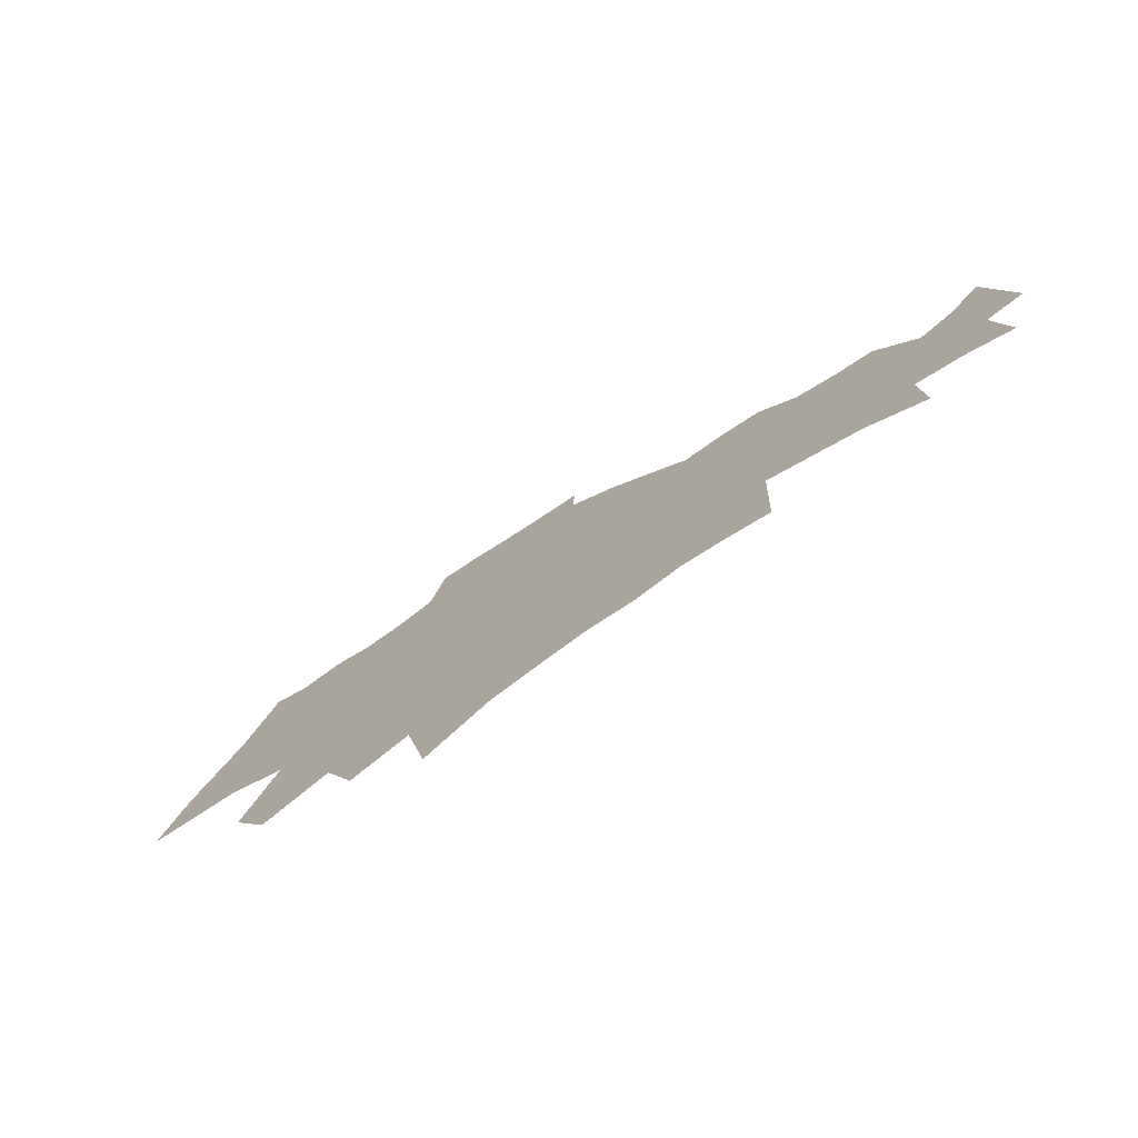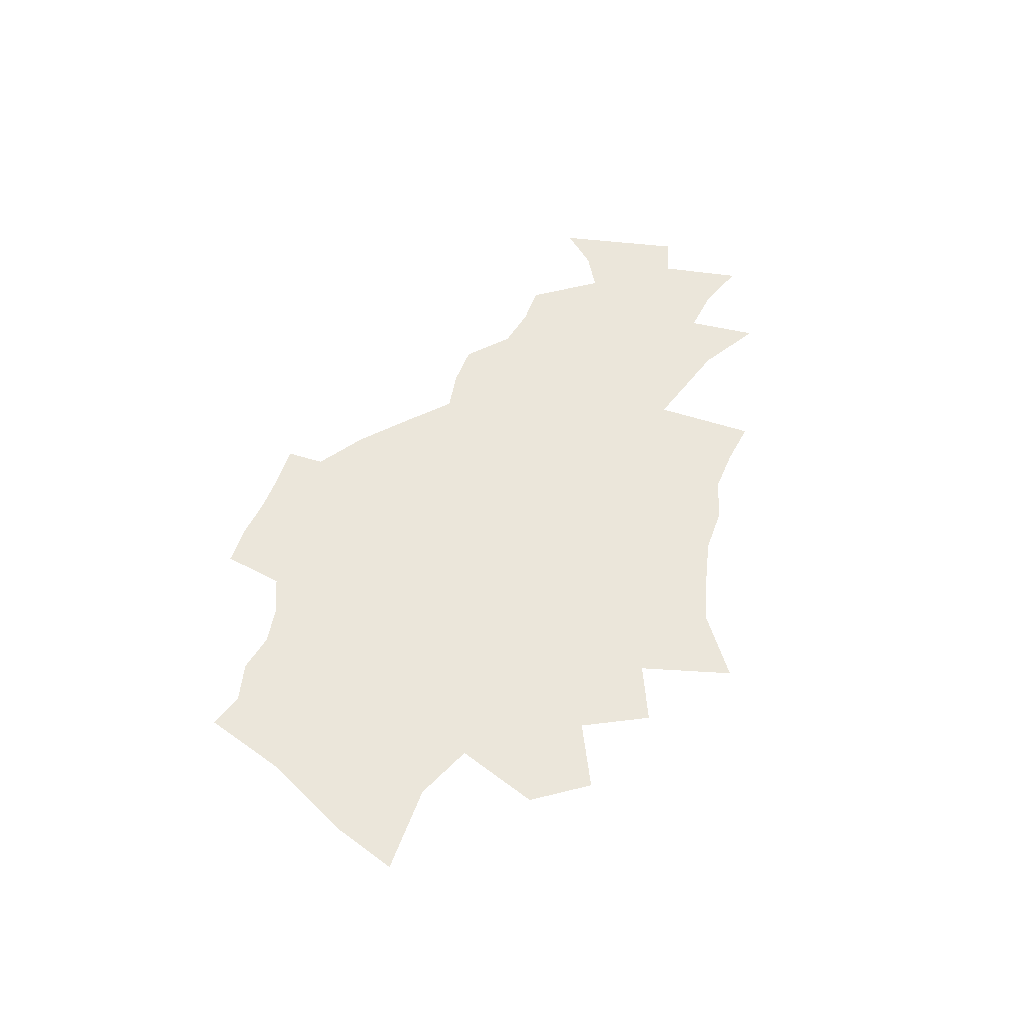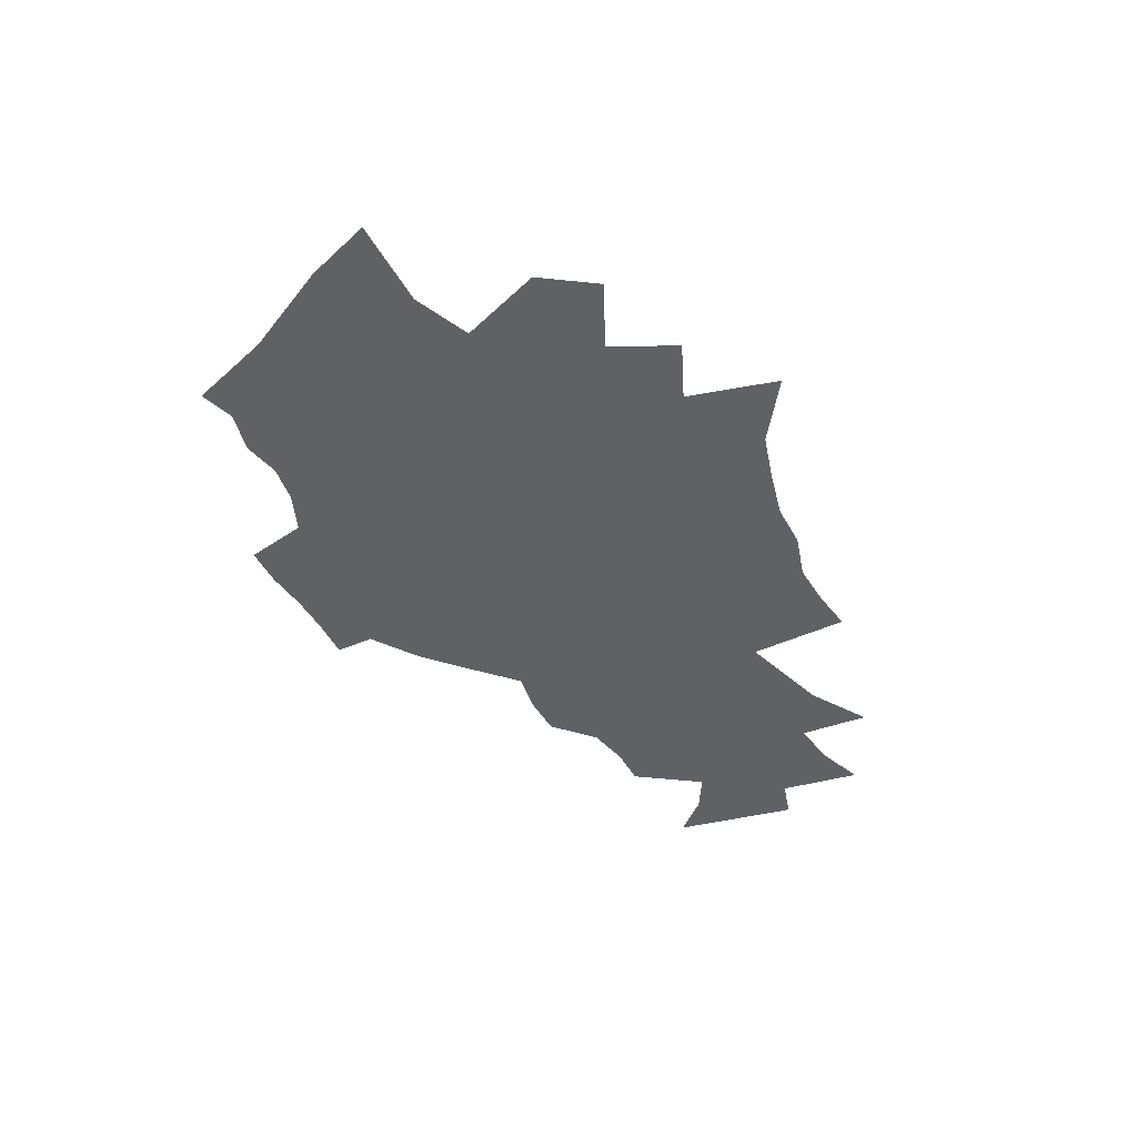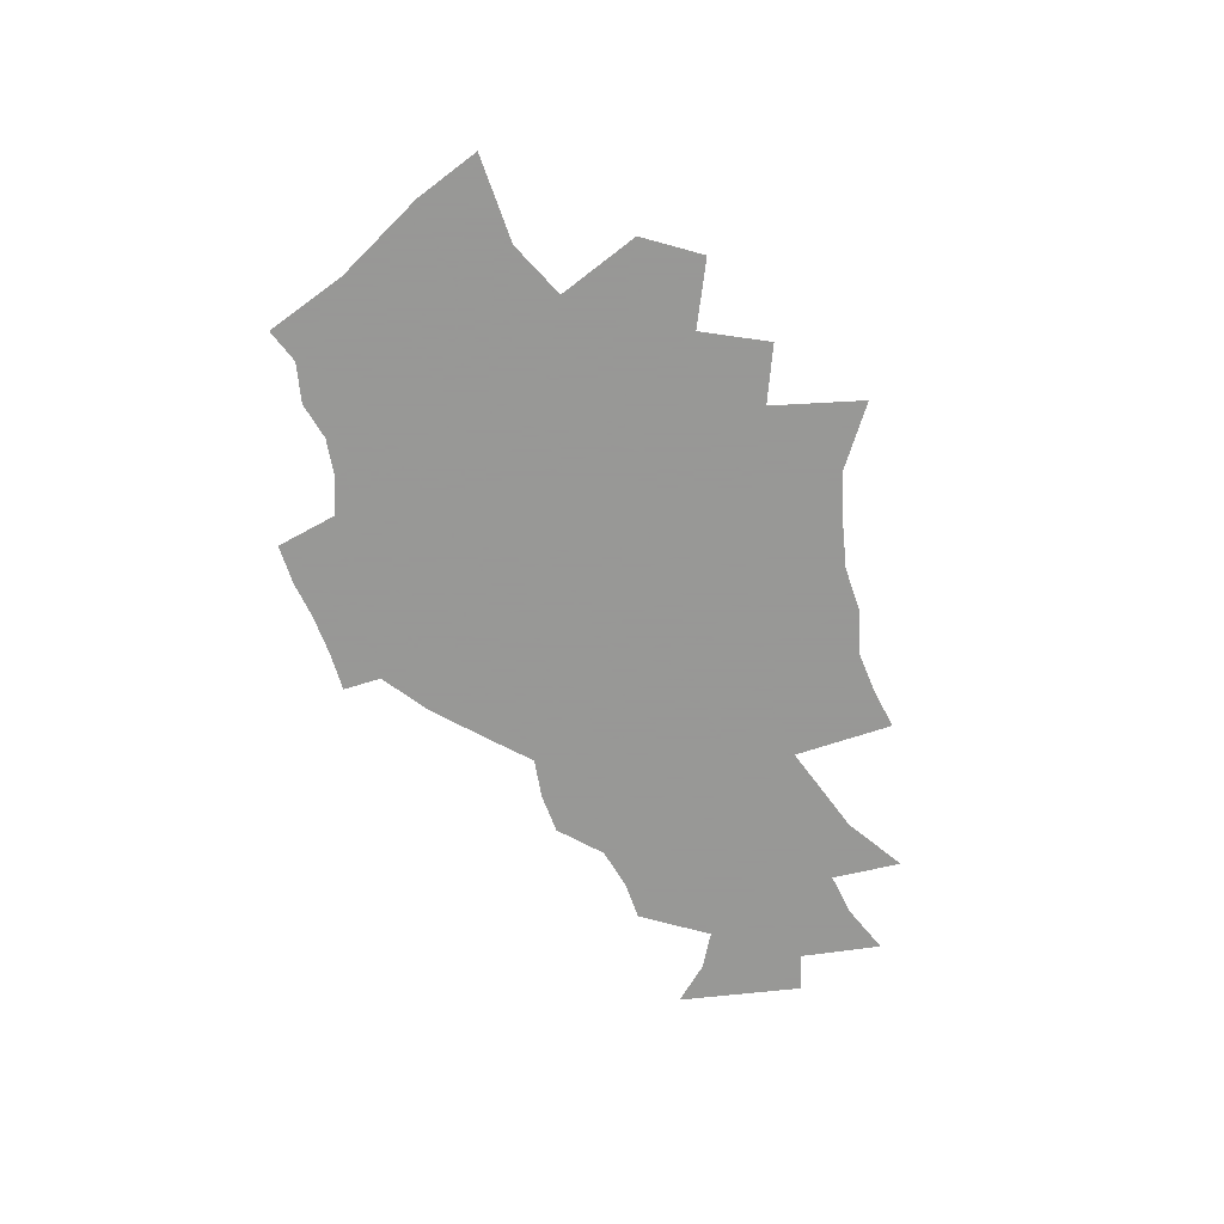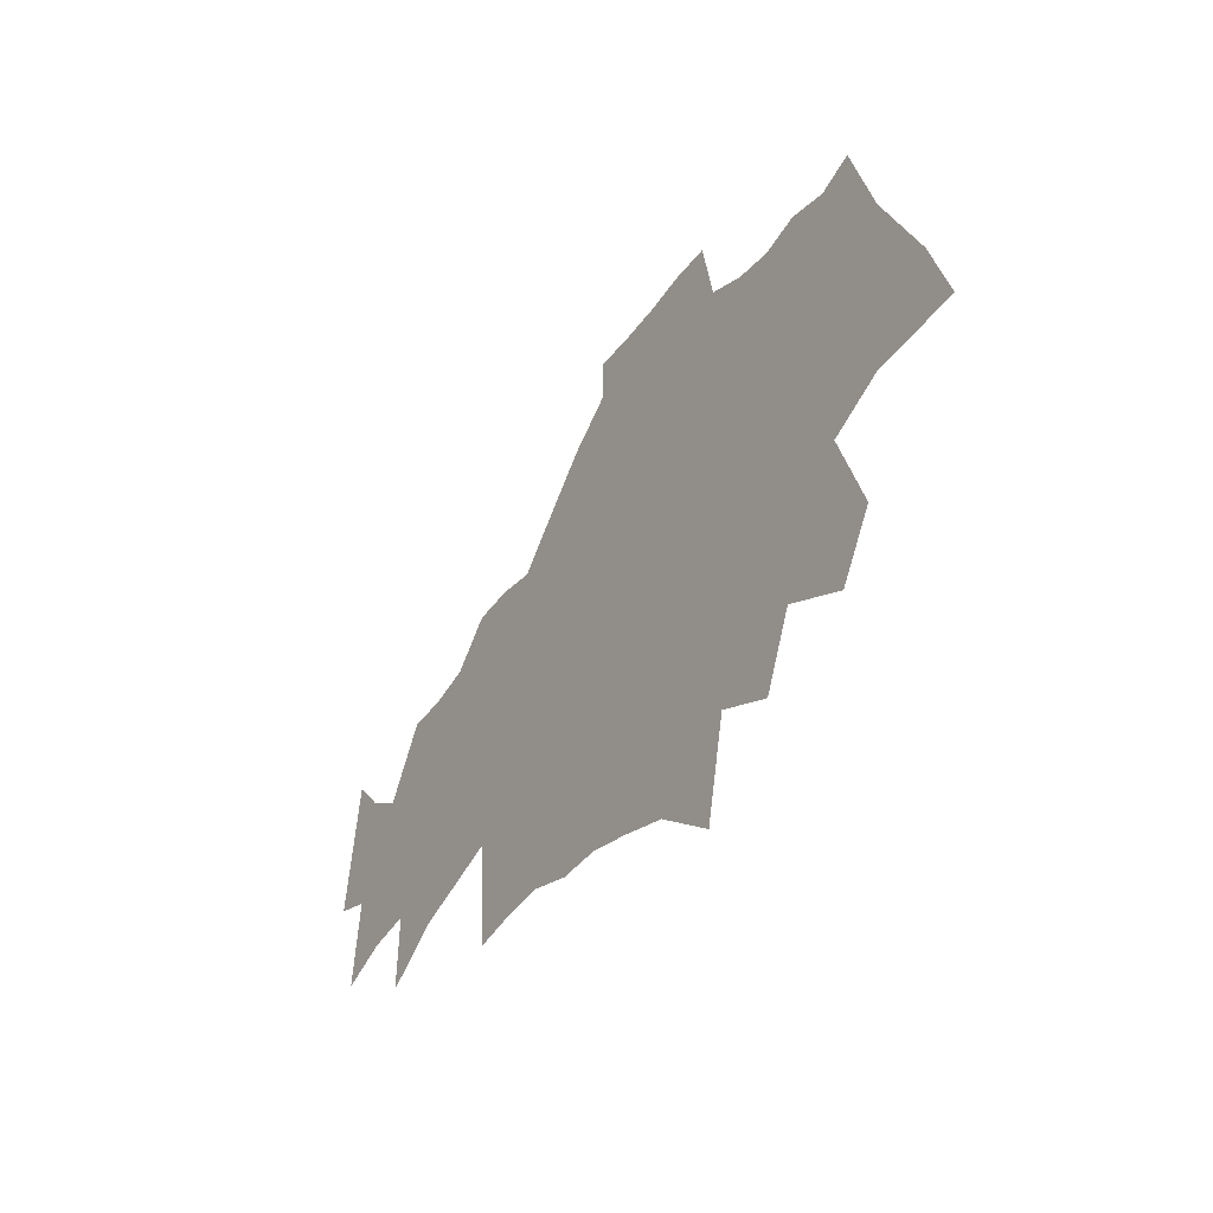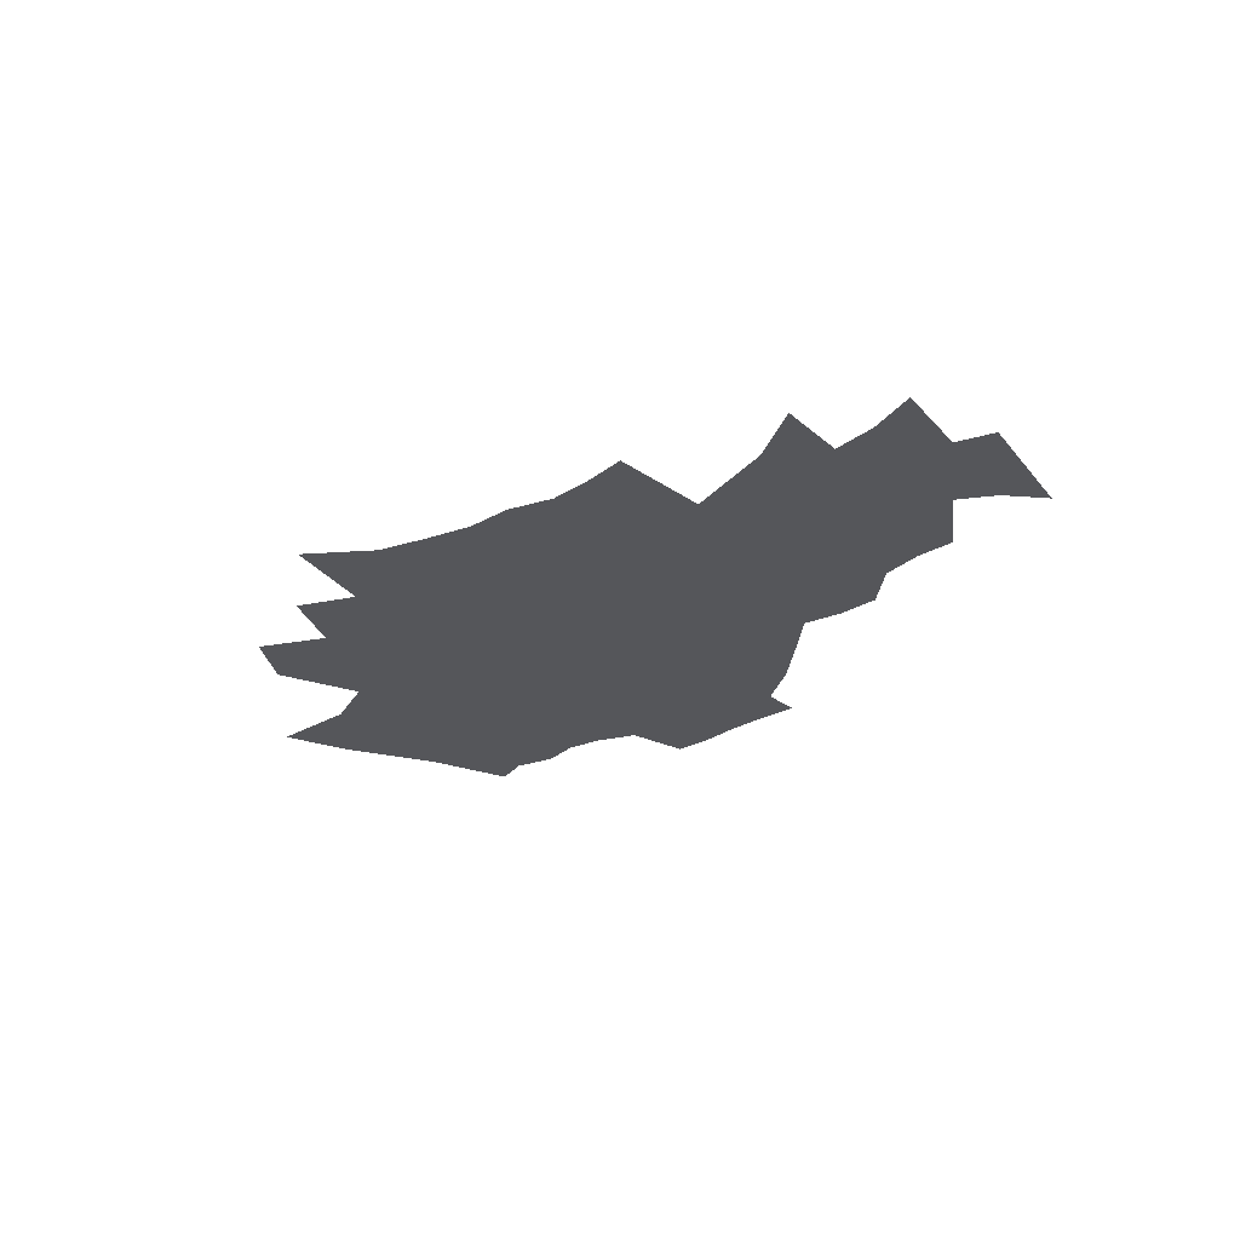
<metadata>
{"format":"obj","ext":"obj","renderer":"f3d","projection":"perspective","resolution":1024,"background":"white","views":[{"elev":-75.2,"azim":34.2,"up":"+Y"},{"elev":54.9,"azim":-73.5,"up":"+Z"},{"elev":-47.1,"azim":-65.4,"up":"+Z"},{"elev":-68.4,"azim":-74.1,"up":"+Z"},{"elev":-36.4,"azim":-122.8,"up":"+Y"},{"elev":-26.0,"azim":39.4,"up":"+Z"}]}
</metadata>
<code>
v 559.9 303.6 0
v 572.2 335 0
v 595.5 376.5 0
v 610 415.5 0
v 602.8 300.8 0
v 612.1 330.1 0
v 611.3 352 0
v 613.4 372.5 0
v 626.3 408.8 0
v 613.9 248 0
v 629.7 287.1 0
v 638.9 316.9 0
v 640 338.6 0
v 631.5 355.6 0
v 641.5 384.3 0
v 645.7 412.3 0
v 630.5 220.8 0
v 651.7 269.3 0
v 664.5 304.2 0
v 673.2 331.4 0
v 671.2 348.9 0
v 664.8 367.3 0
v 662.2 387 0
v 663.6 407.3 0
v 661.7 234.2 0
v 677.6 277.2 0
v 687.9 310.7 0
v 693.7 336.6 0
v 692.1 352.9 0
v 686.2 371 0
v 682 389.7 0
v 681.3 409 0
v 675.9 202.3 0
v 691.6 248.9 0
v 701.7 284.5 0
v 707.3 311.6 0
v 711.1 336.8 0
v 709.8 355.4 0
v 706.9 374.1 0
v 703.7 393.7 0
v 699.8 415.4 0
v 706.5 444.7 0
v 703.3 212.8 0
v 716.8 258.3 0
v 724.2 291 0
v 728.7 318.1 0
v 731 340.3 0
v 729.2 357.9 0
v 727.6 376.4 0
v 724 396.3 0
v 720.5 416.8 0
v 725.4 444 0
v 713.4 168.1 0
v 730.4 226.3 0
v 739 263.5 0
v 743.8 292.2 0
v 747.1 317.4 0
v 748.8 340.9 0
v 747.8 359.3 0
v 746.9 378.3 0
v 744.5 398.1 0
v 741.9 418.7 0
v 743.8 440.8 0
v 742.8 187.4 0
v 753.5 233.4 0
v 761.6 272.3 0
v 764.9 297.8 0
v 766.2 319.6 0
v 767.2 342.1 0
v 766.7 360.5 0
v 766.4 379.7 0
v 764.2 399.7 0
v 762.1 419.9 0
v 763.3 439.1 0
v 766.1 192.9 0
v 775.9 241.3 0
v 780.4 272.2 0
v 785.1 303.5 0
v 785.2 322.2 0
v 785.6 342.3 0
v 785.5 361.1 0
v 785 381.1 0
v 783.8 400.9 0
v 782.3 420.2 0
v 782.9 438.7 0
v 788.5 197 0
v 796.3 244.3 0
v 800.7 278.8 0
v 802.8 303.1 0
v 803.7 321.1 0
v 804.4 342.9 0
v 803.7 361.7 0
v 804.5 382 0
v 803.6 403.7 0
v 809.6 195.8 0
v 815.8 244 0
v 819.1 279.2 0
v 820.9 303.6 0
v 822.4 322.2 0
v 823.4 344.3 0
v 824.4 363.2 0
v 824.8 382.1 0
v 831.2 201 0
v 835.2 242.2 0
v 837.6 276.4 0
v 839 301.7 0
v 841.3 320.7 0
v 842 343.2 0
v 843 363 0
v 851.6 198.6 0
v 854.8 244.4 0
v 856.2 275.6 0
v 858 298.6 0
v 860.4 318.8 0
v 861.5 340.9 0
v 862.1 365 0
v 871.9 194.5 0
v 874.1 242.8 0
v 875.9 269.8 0
v 877 296.3 0
v 879.7 316.6 0
v 880.9 343 0
v 881.6 363.3 0
v 895.5 234.7 0
v 895.3 267.4 0
v 896.7 292.7 0
v 898.7 315.1 0
v 899.8 344.7 0
v 917.3 226.6 0
v 918 256.3 0
v 918.1 285.6 0
v 917.3 317.8 0
v 919.6 339.4 0
v 945 207.4 0
v 943.3 241.2 0
v 940.4 276.1 0
v 938 310.3 0
v 937.9 338.2 0
v 964 237.4 0
v 959.4 276.2 0
v 957.5 306.3 0
v 987.1 227.4 0
v 981.8 266.5 0
v 974.3 315.1 0
v 999.7 271 0
v 989.5 331 0
v 1141 301 0
v 1171 301 0
f 5 6 1
f 1 6 2
f 6 7 2
f 2 7 3
f 7 8 3
f 3 8 4
f 8 9 4
f 11 12 5
f 5 12 6
f 12 13 6
f 6 13 7
f 13 14 7
f 7 14 8
f 14 15 8
f 8 15 9
f 15 16 9
f 17 18 10
f 10 18 11
f 18 19 11
f 11 19 12
f 19 20 12
f 12 20 13
f 20 21 13
f 13 21 14
f 21 22 14
f 14 22 15
f 22 23 15
f 15 23 16
f 23 24 16
f 17 25 18
f 25 26 18
f 18 26 19
f 26 27 19
f 19 27 20
f 27 28 20
f 20 28 21
f 28 29 21
f 21 29 22
f 29 30 22
f 22 30 23
f 30 31 23
f 23 31 24
f 31 32 24
f 33 34 25
f 25 34 26
f 34 35 26
f 26 35 27
f 35 36 27
f 27 36 28
f 36 37 28
f 28 37 29
f 37 38 29
f 29 38 30
f 38 39 30
f 30 39 31
f 39 40 31
f 31 40 32
f 40 41 32
f 33 43 34
f 43 44 34
f 34 44 35
f 44 45 35
f 35 45 36
f 45 46 36
f 36 46 37
f 46 47 37
f 37 47 38
f 47 48 38
f 38 48 39
f 48 49 39
f 39 49 40
f 49 50 40
f 40 50 41
f 50 51 41
f 41 51 42
f 51 52 42
f 53 54 43
f 43 54 44
f 54 55 44
f 44 55 45
f 55 56 45
f 45 56 46
f 56 57 46
f 46 57 47
f 57 58 47
f 47 58 48
f 58 59 48
f 48 59 49
f 59 60 49
f 49 60 50
f 60 61 50
f 50 61 51
f 61 62 51
f 51 62 52
f 62 63 52
f 53 64 54
f 64 65 54
f 54 65 55
f 65 66 55
f 55 66 56
f 66 67 56
f 56 67 57
f 67 68 57
f 57 68 58
f 68 69 58
f 58 69 59
f 69 70 59
f 59 70 60
f 70 71 60
f 60 71 61
f 71 72 61
f 61 72 62
f 72 73 62
f 62 73 63
f 73 74 63
f 64 75 65
f 75 76 65
f 65 76 66
f 76 77 66
f 66 77 67
f 77 78 67
f 67 78 68
f 78 79 68
f 68 79 69
f 79 80 69
f 69 80 70
f 80 81 70
f 70 81 71
f 81 82 71
f 71 82 72
f 82 83 72
f 72 83 73
f 83 84 73
f 73 84 74
f 84 85 74
f 75 86 76
f 86 87 76
f 76 87 77
f 87 88 77
f 77 88 78
f 88 89 78
f 78 89 79
f 89 90 79
f 79 90 80
f 90 91 80
f 80 91 81
f 91 92 81
f 81 92 82
f 92 93 82
f 82 93 83
f 93 94 83
f 83 94 84
f 86 95 87
f 95 96 87
f 87 96 88
f 96 97 88
f 88 97 89
f 97 98 89
f 89 98 90
f 98 99 90
f 90 99 91
f 99 100 91
f 91 100 92
f 100 101 92
f 92 101 93
f 101 102 93
f 93 102 94
f 95 103 96
f 103 104 96
f 96 104 97
f 104 105 97
f 97 105 98
f 105 106 98
f 98 106 99
f 106 107 99
f 99 107 100
f 107 108 100
f 100 108 101
f 108 109 101
f 101 109 102
f 103 110 104
f 110 111 104
f 104 111 105
f 111 112 105
f 105 112 106
f 112 113 106
f 106 113 107
f 113 114 107
f 107 114 108
f 114 115 108
f 108 115 109
f 115 116 109
f 110 117 111
f 117 118 111
f 111 118 112
f 118 119 112
f 112 119 113
f 119 120 113
f 113 120 114
f 120 121 114
f 114 121 115
f 121 122 115
f 115 122 116
f 122 123 116
f 118 124 119
f 124 125 119
f 119 125 120
f 125 126 120
f 120 126 121
f 126 127 121
f 121 127 122
f 127 128 122
f 122 128 123
f 124 129 125
f 129 130 125
f 125 130 126
f 130 131 126
f 126 131 127
f 131 132 127
f 127 132 128
f 132 133 128
f 129 134 130
f 134 135 130
f 130 135 131
f 135 136 131
f 131 136 132
f 136 137 132
f 132 137 133
f 137 138 133
f 135 139 136
f 139 140 136
f 136 140 137
f 140 141 137
f 137 141 138
f 139 142 140
f 142 143 140
f 140 143 141
f 143 144 141
f 143 145 144
f 145 146 144

</code>
